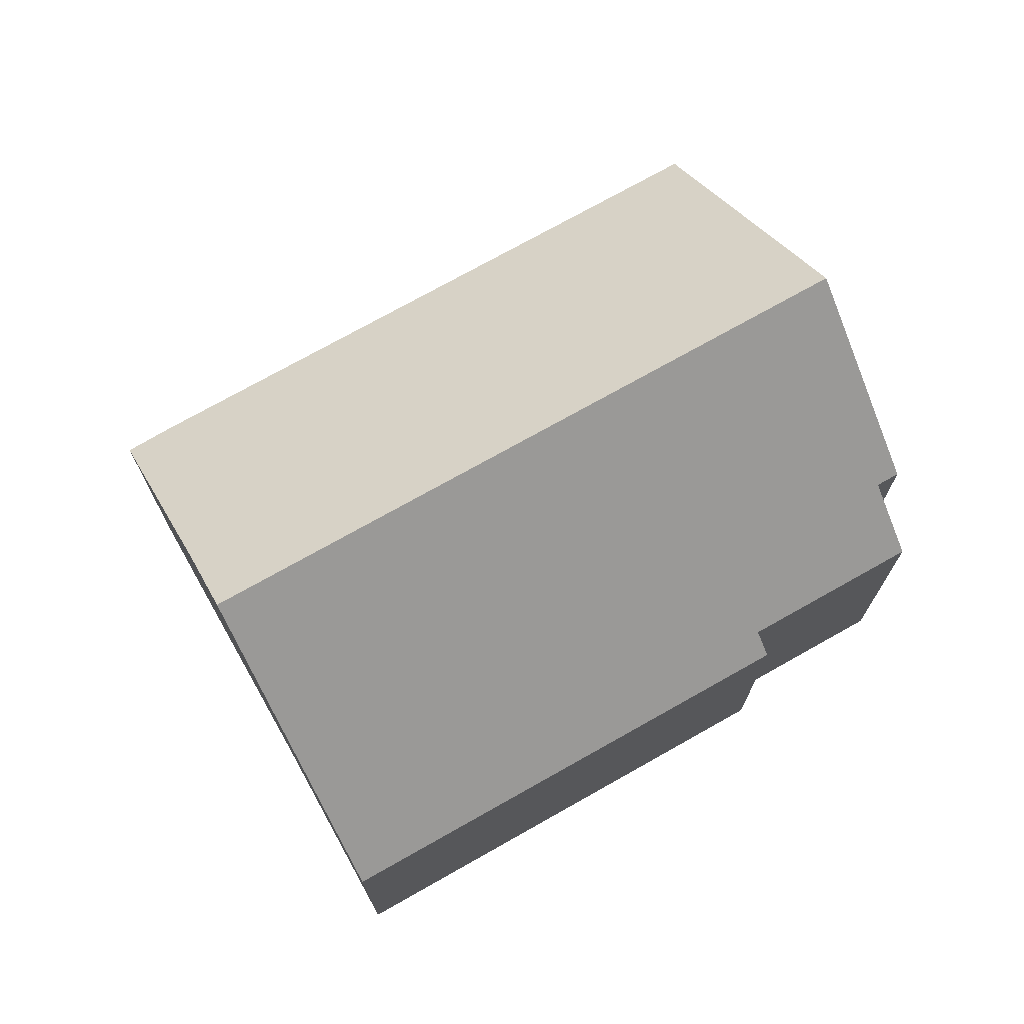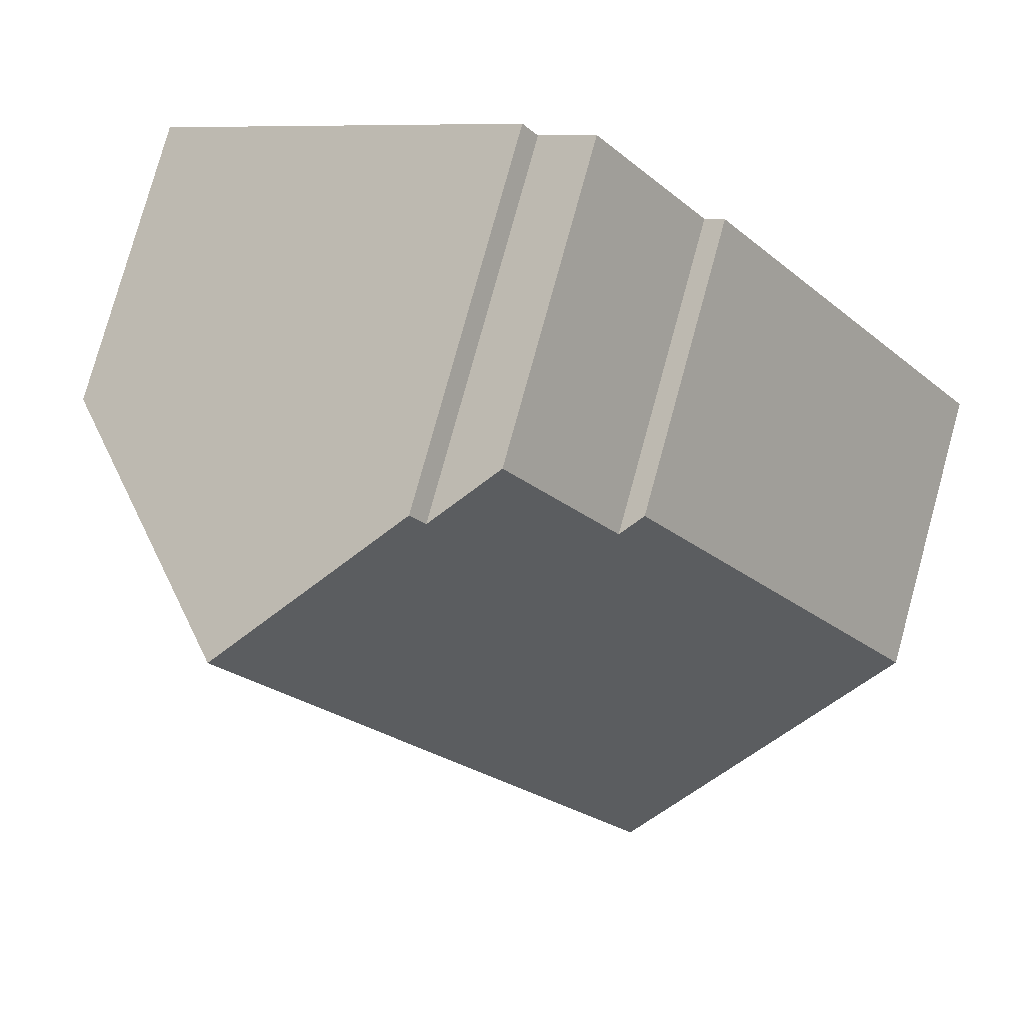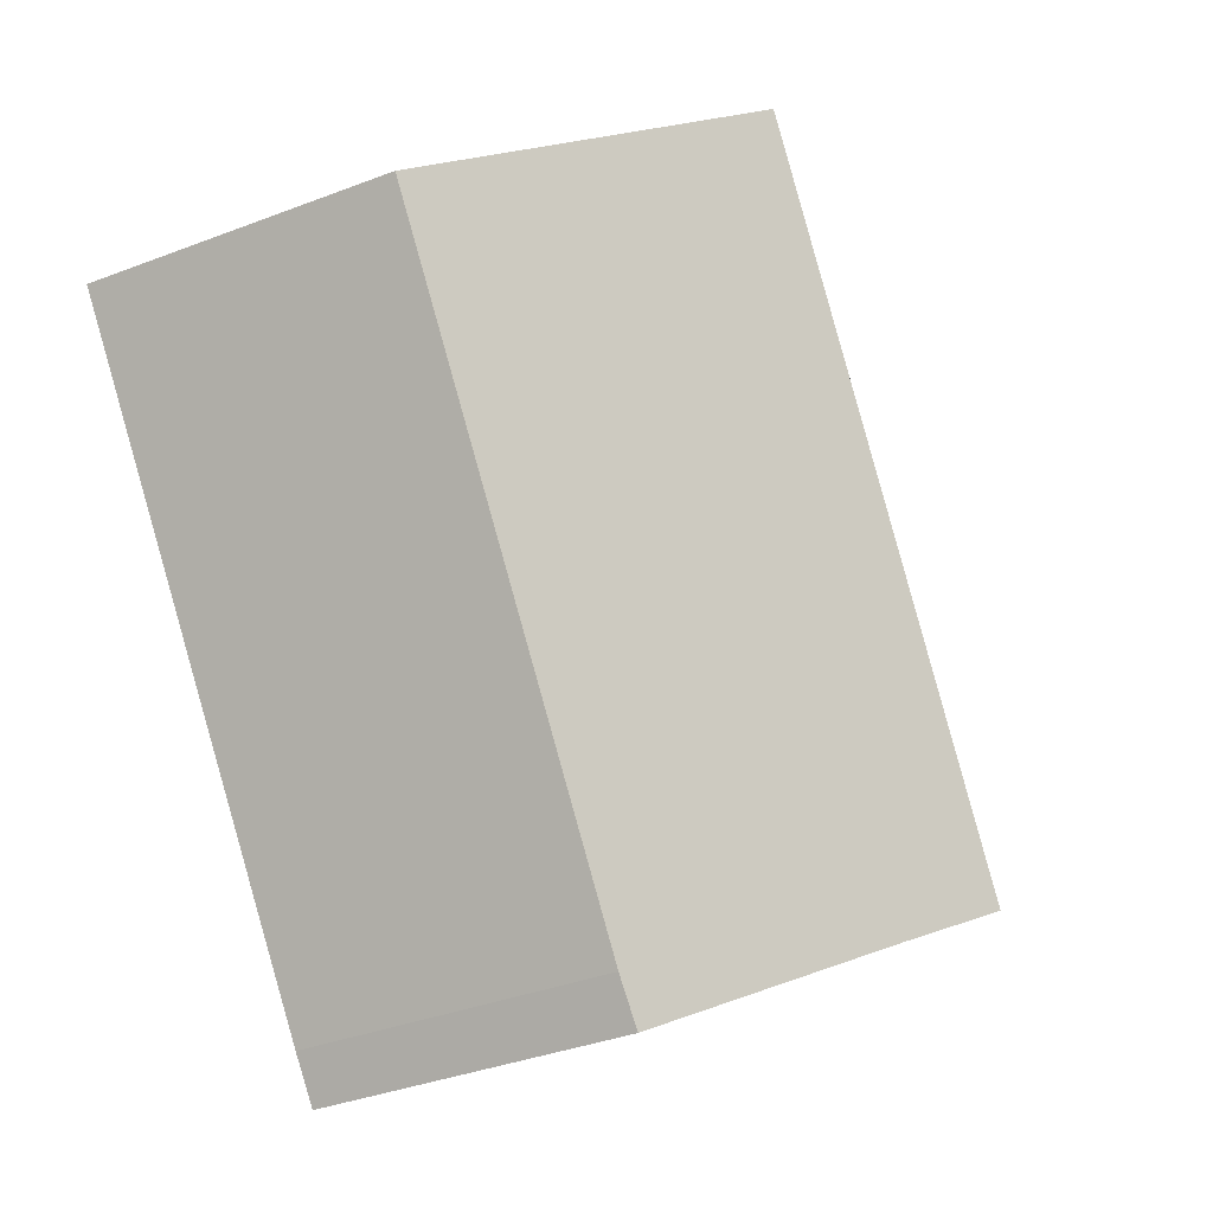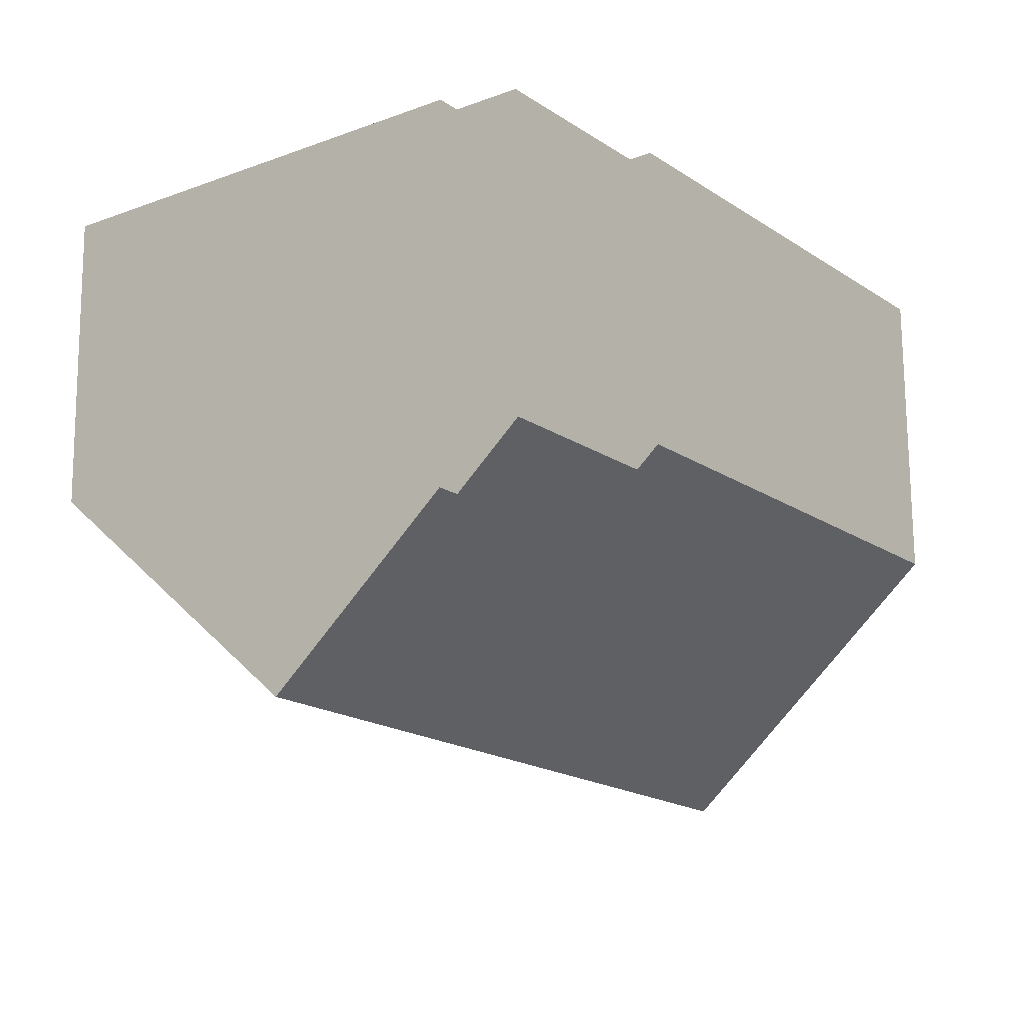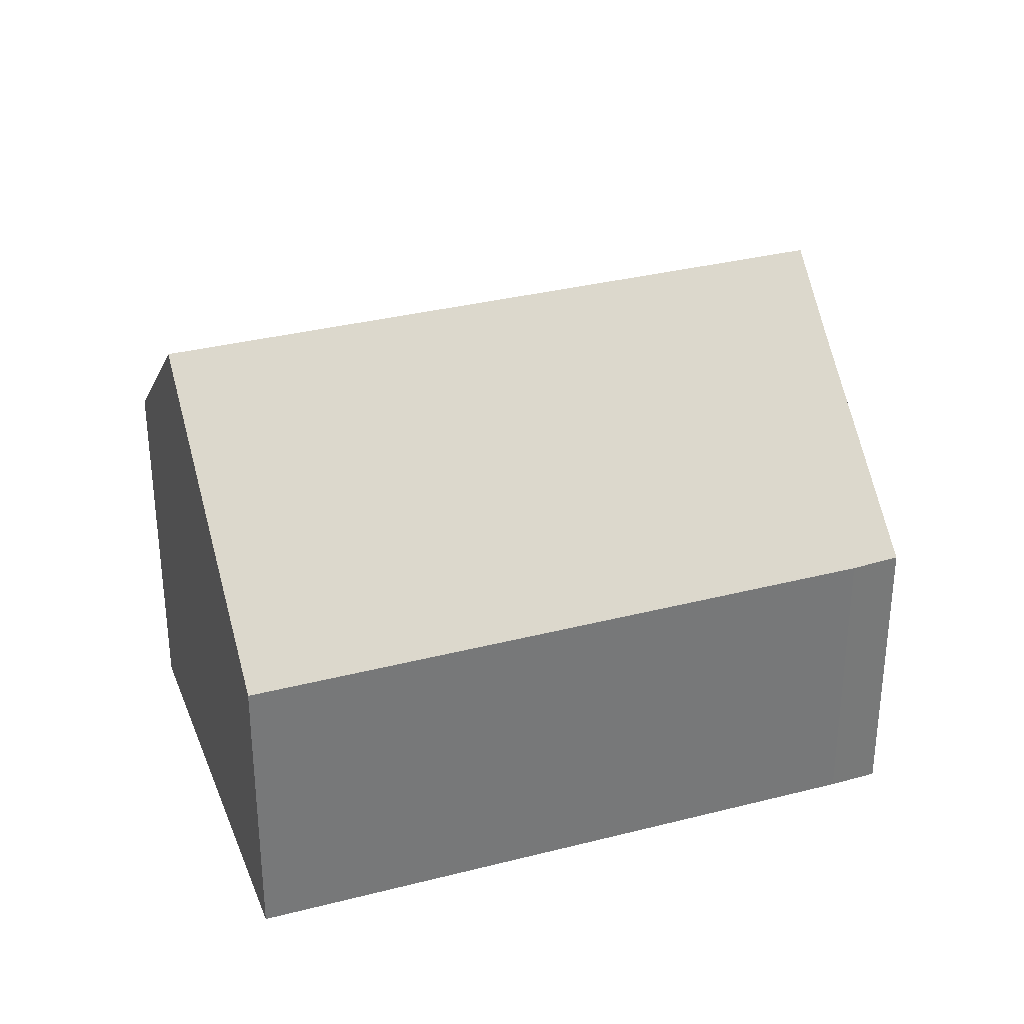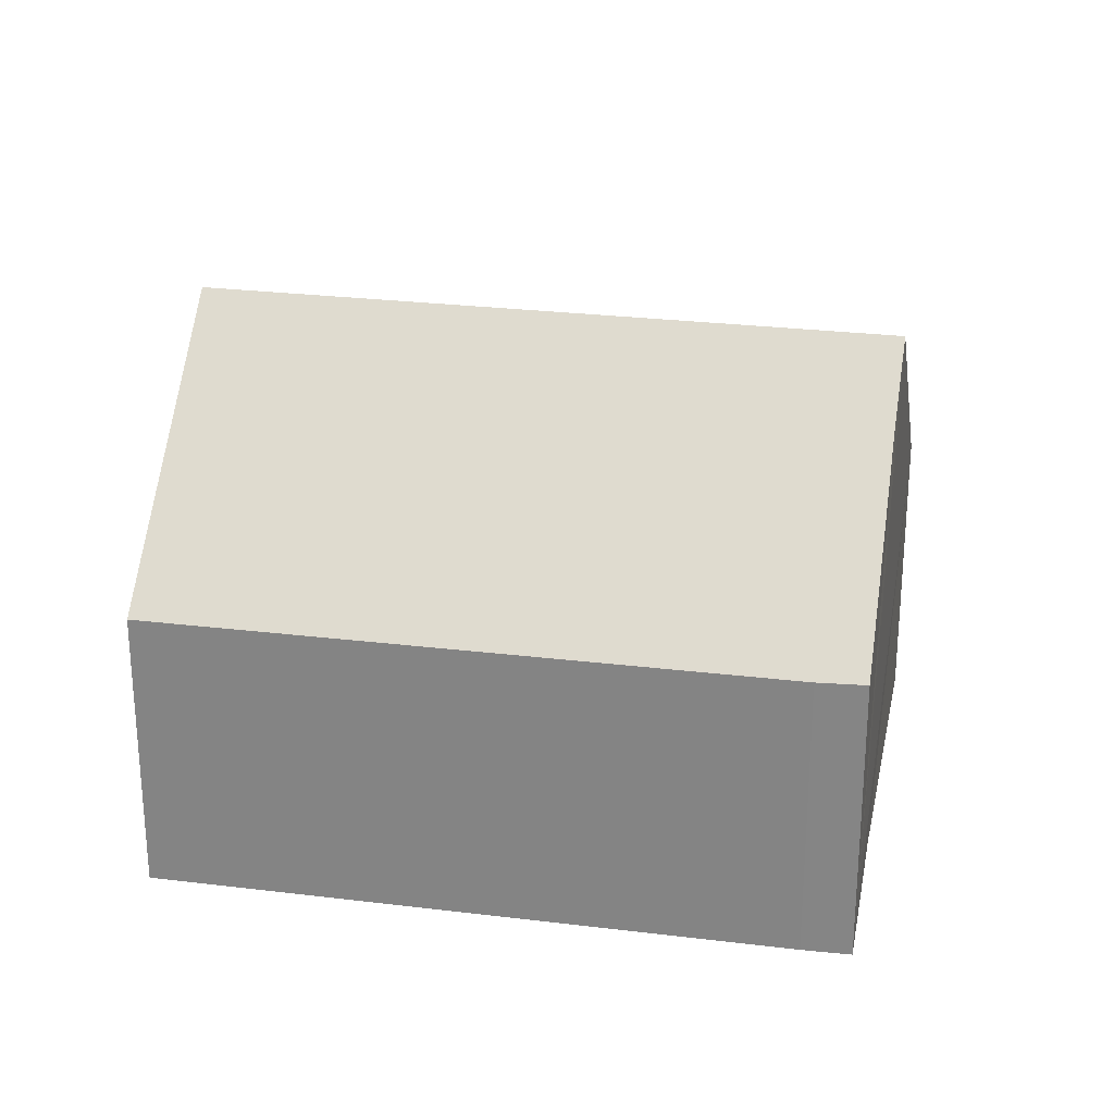
<metadata>
{"format":"obj","ext":"obj","renderer":"f3d","projection":"perspective","resolution":1024,"background":"white","views":[{"elev":73.4,"azim":-82.7,"up":"+Y"},{"elev":78.6,"azim":-164.6,"up":"+Z"},{"elev":-36.4,"azim":116.6,"up":"+Z"},{"elev":72.5,"azim":179.6,"up":"+Z"},{"elev":33.2,"azim":107.4,"up":"+Y"},{"elev":26.6,"azim":137.7,"up":"+Y"}]}
</metadata>
<code>
v  0 6.132 3.755e-16
v  13.44 11.05 8.395
v  4.636 11.05 -3.394
v  6.616 6.549 8.05
v  6.226 6.132 8.341
v  8.913 6.549 11.13
v  10.03 7.744 10.29
v  10.34 7.744 10.71
v  9.18 6.186 -6.806
v  18.04 6.137 4.962
v  9.835 6.156 -5.986
v  5.898 9.715 -4.318
v  9.18 4.167e-16 -6.806
v  5.898 2.644e-16 -4.318
v  4.636 2.078e-16 -3.394
v  0 0 0
v  6.226 -5.107e-16 8.341
v  6.616 -4.929e-16 8.05
v  8.913 -6.814e-16 11.13
v  10.03 -6.303e-16 10.29
v  10.34 -6.556e-16 10.71
v  18.04 -3.038e-16 4.962
v  13.44 -5.14e-16 8.395
v  9.835 3.665e-16 -5.986
g defaultobject
f 1 2 3
f 2 1 4
f 4 1 5
f 6 7 4
f 2 7 8
f 7 2 4
f 9 10 11
f 10 9 2
f 2 9 12
f 2 12 3
f 13 12 9
f 12 13 3
f 3 13 1
f 1 13 14
f 1 14 15
f 1 15 16
f 16 5 1
f 5 16 17
f 18 6 4
f 6 18 19
f 20 8 7
f 8 20 21
f 5 18 4
f 18 5 17
f 6 20 7
f 20 6 19
f 8 10 2
f 10 8 21
f 10 21 22
f 22 21 23
f 11 13 9
f 13 11 24
f 10 24 11
f 24 10 22
f 16 18 17
f 18 16 22
f 22 16 24
f 24 16 15
f 24 15 14
f 24 14 13
f 18 20 19
f 20 18 23
f 23 18 22
f 23 21 20

</code>
